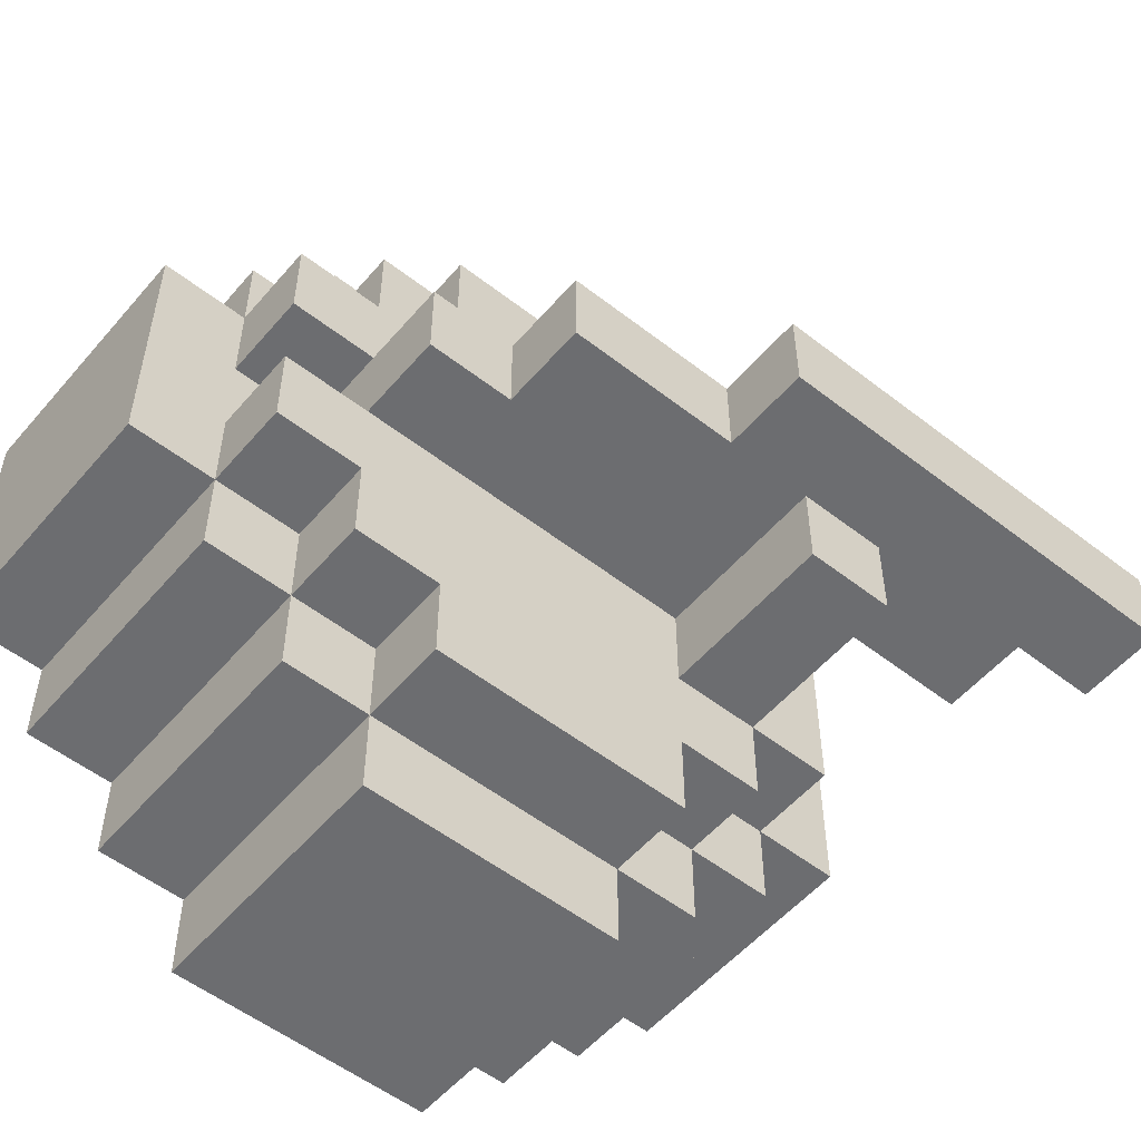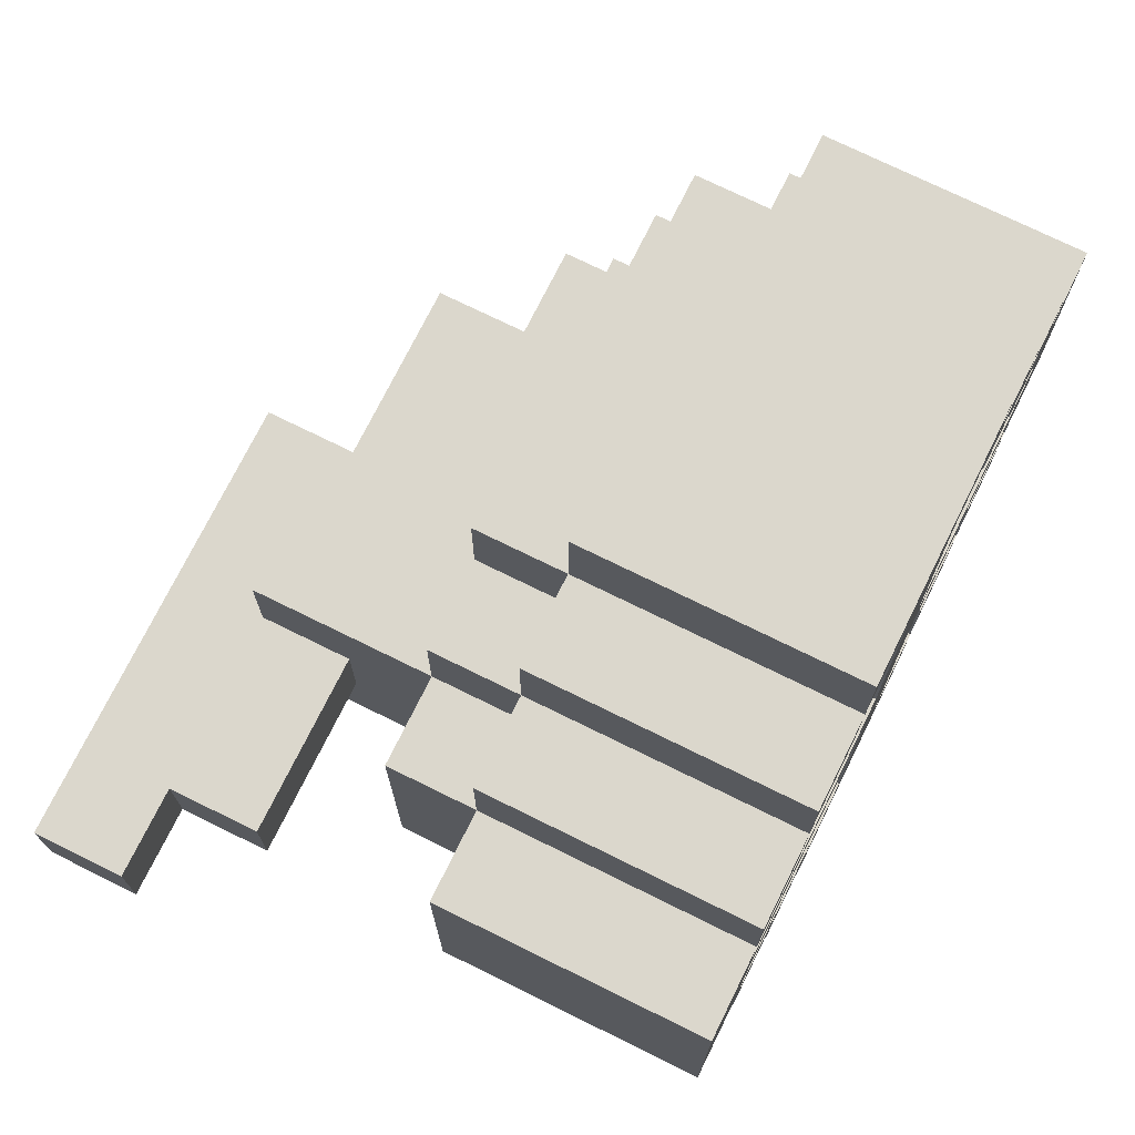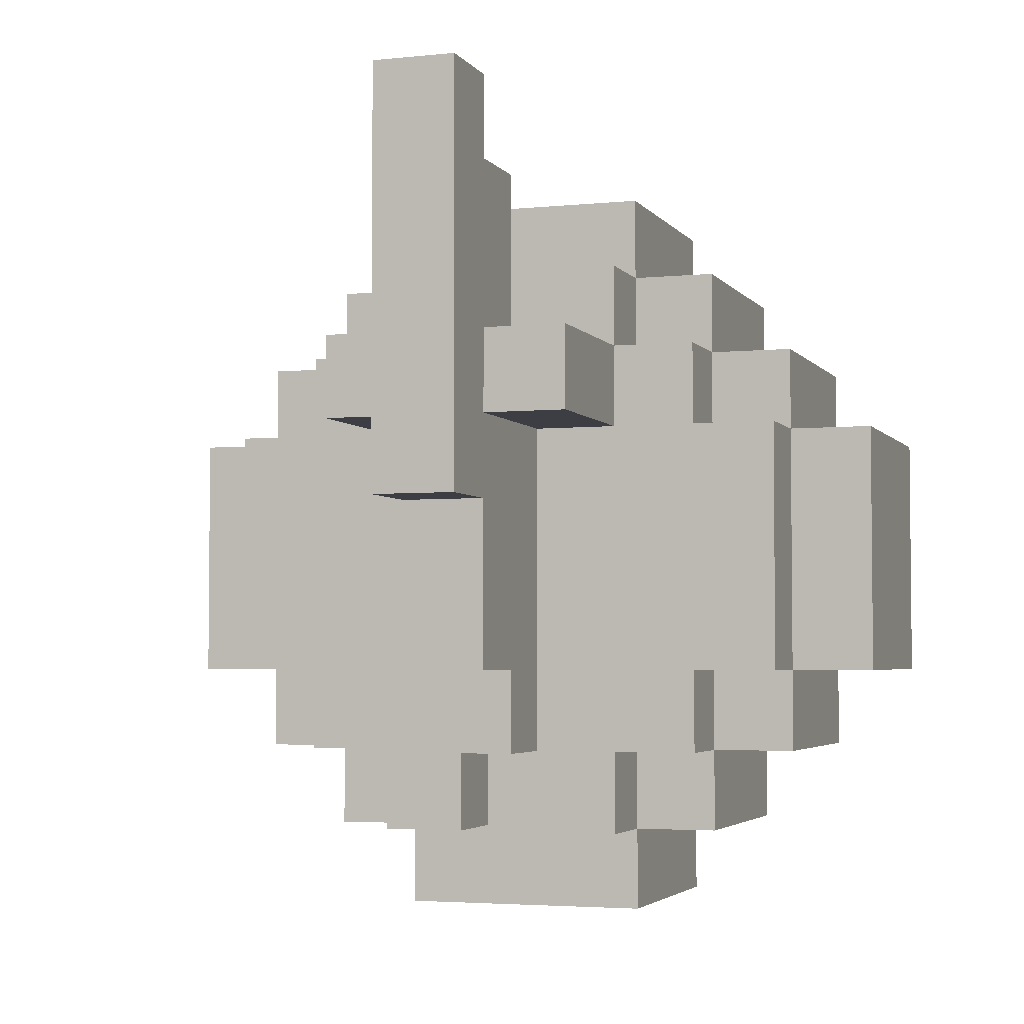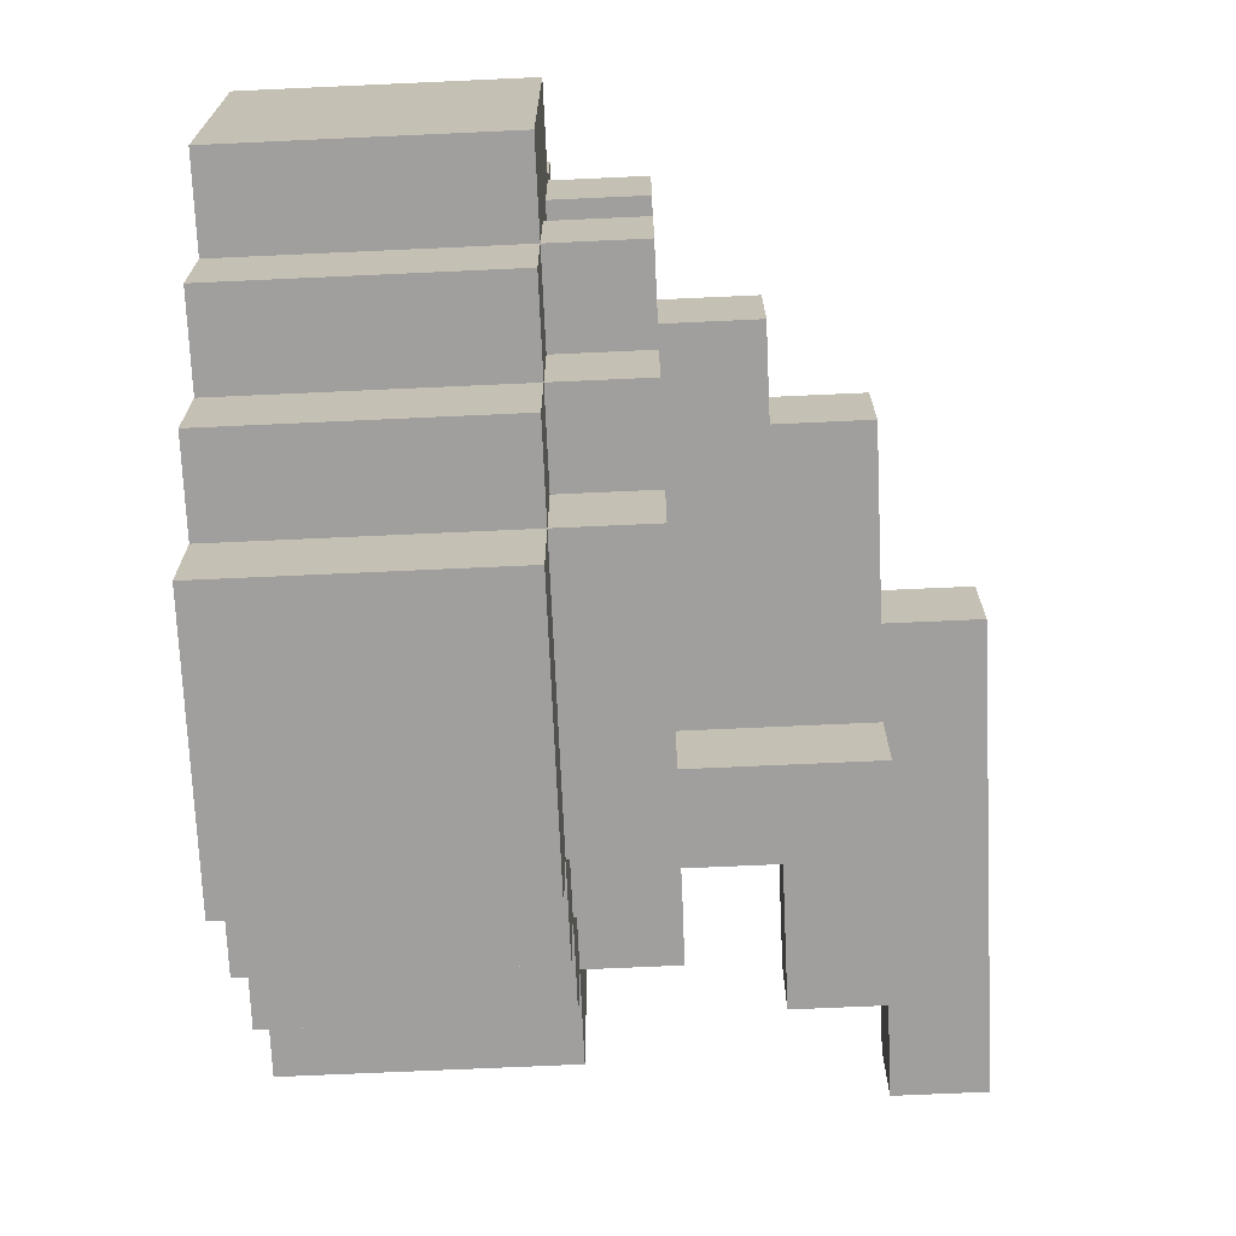
<metadata>
{"format":"obj","ext":"obj","renderer":"f3d","projection":"perspective","resolution":1024,"background":"white","views":[{"elev":-54.0,"azim":50.4,"up":"+Z"},{"elev":73.2,"azim":-153.7,"up":"+Z"},{"elev":-3.7,"azim":108.8,"up":"+Y"},{"elev":-71.3,"azim":2.6,"up":"+Z"}]}
</metadata>
<code>
g LD-2
v -3 16 2
v -3 16 -1
v -3 17 3
v -3 17 2
v -3 17 1
v -3 17 -0
v -3 17 -1
v -3 17 -2
v -3 18 4
v -3 18 3
v -3 18 2
v -3 18 -1
v -3 18 -2
v -3 18 -3
v -3 19 5
v -3 19 4
v -3 19 3
v -3 19 -2
v -3 19 -3
v -3 19 -4
v -3 20 4
v -3 20 1
v -3 20 -0
v -3 20 -3
v -3 21 4
v -3 21 1
v -3 21 -0
v -3 21 -3
v -3 22 5
v -3 22 4
v -3 22 3
v -3 22 -2
v -3 22 -3
v -3 22 -4
v -3 23 4
v -3 23 3
v -3 23 2
v -3 23 -1
v -3 23 -2
v -3 23 -3
v -3 24 3
v -3 24 2
v -3 24 1
v -3 24 -0
v -3 24 -1
v -3 24 -2
v -3 25 2
v -3 25 -1
v -1 17 2
v -1 17 -1
v -1 18 3
v -1 18 2
v -1 18 -1
v -1 18 -2
v -1 19 4
v -1 19 3
v -1 19 -2
v -1 19 -3
v -1 22 4
v -1 22 3
v -1 22 -2
v -1 22 -3
v -1 23 3
v -1 23 2
v -1 23 -1
v -1 23 -2
v -1 24 2
v -1 24 -1
v 2 23 1
v 2 23 -0
v 2 25 1
v 2 25 -0
v 3 25 1
v 3 25 -0
v 3 26 1
v 3 26 -0
v -2 17 1
v -2 17 -0
v -2 20 4
v -2 20 1
v -2 20 -0
v -2 20 -3
v -2 21 4
v -2 21 1
v -2 21 -0
v -2 21 -3
v -2 24 1
v -2 24 -0
v 0 16 2
v 0 16 -1
v 0 17 3
v 0 17 2
v 0 17 1
v 0 17 -0
v 0 17 -1
v 0 17 -2
v 0 18 4
v 0 18 3
v 0 18 2
v 0 18 1
v 0 18 -0
v 0 18 -1
v 0 18 -2
v 0 18 -3
v 0 19 5
v 0 19 4
v 0 19 3
v 0 19 -2
v 0 19 -3
v 0 19 -4
v 0 22 5
v 0 22 4
v 0 22 3
v 0 22 -2
v 0 22 -3
v 0 22 -4
v 0 23 4
v 0 23 3
v 0 23 2
v 0 23 -1
v 0 23 -2
v 0 23 -3
v 0 24 3
v 0 24 2
v 0 24 -1
v 0 24 -2
v 0 25 2
v 0 25 -1
v 1 17 2
v 1 17 1
v 1 17 -0
v 1 17 -1
v 1 18 3
v 1 18 2
v 1 18 1
v 1 18 -0
v 1 18 -1
v 1 18 -2
v 1 19 4
v 1 19 3
v 1 19 -2
v 1 19 -3
v 1 22 4
v 1 22 3
v 1 22 2
v 1 22 1
v 1 22 -0
v 1 22 -1
v 1 22 -2
v 1 22 -3
v 1 23 3
v 1 23 2
v 1 23 -1
v 1 23 -2
v 1 24 2
v 1 24 -1
v 2 18 1
v 2 18 -0
v 2 19 1
v 2 19 -0
v 3 19 1
v 3 19 -0
v 3 21 1
v 3 21 -0
v 3 22 2
v 3 22 1
v 3 22 -0
v 3 22 -1
v 3 23 2
v 3 23 1
v 3 23 -0
v 3 23 -1
v 4 21 1
v 4 21 -0
v 4 26 1
v 4 26 -0
v -3 19 5
v -3 22 5
v -1 19 5
v -1 22 5
v 0 19 5
v 0 22 5
v -3 18 4
v -3 19 4
v -3 22 4
v -3 23 4
v -1 18 4
v -1 19 4
v -1 22 4
v -1 23 4
v 0 18 4
v 0 19 4
v 0 22 4
v 0 23 4
v 1 19 4
v 1 22 4
v -3 17 3
v -3 18 3
v -3 23 3
v -3 24 3
v -1 17 3
v -1 18 3
v -1 23 3
v -1 24 3
v 0 17 3
v 0 18 3
v 0 19 3
v 0 22 3
v 0 23 3
v 0 24 3
v 1 18 3
v 1 19 3
v 1 22 3
v 1 23 3
v -3 16 2
v -3 17 2
v -3 24 2
v -3 25 2
v -1 16 2
v -1 17 2
v -1 24 2
v -1 25 2
v 0 16 2
v 0 17 2
v 0 18 2
v 0 23 2
v 0 24 2
v 0 25 2
v 1 17 2
v 1 18 2
v 1 22 2
v 1 23 2
v 1 24 2
v 3 22 2
v 3 23 2
v -3 17 1
v -3 20 1
v -3 21 1
v -3 24 1
v -2 17 1
v -2 20 1
v -2 21 1
v -2 24 1
v 1 18 1
v 1 22 1
v 2 18 1
v 2 19 1
v 2 23 1
v 2 25 1
v 3 19 1
v 3 21 1
v 3 22 1
v 3 23 1
v 3 25 1
v 3 26 1
v 4 21 1
v 4 26 1
v 0 17 -0
v 0 18 -0
v 1 17 -0
v 1 18 -0
v -3 17 -1
v -3 18 -1
v -3 23 -1
v -3 24 -1
v -1 17 -1
v -1 18 -1
v -1 23 -1
v -1 24 -1
v -3 18 -2
v -3 19 -2
v -3 22 -2
v -3 23 -2
v -1 18 -2
v -1 19 -2
v -1 22 -2
v -1 23 -2
v -3 19 -3
v -3 20 -3
v -3 21 -3
v -3 22 -3
v -2 20 -3
v -2 21 -3
v -1 19 -3
v -1 22 -3
v -3 19 4
v -3 20 4
v -3 21 4
v -3 22 4
v -2 20 4
v -2 21 4
v -1 19 4
v -1 22 4
v -3 18 3
v -3 19 3
v -3 22 3
v -3 23 3
v -1 18 3
v -1 19 3
v -1 22 3
v -1 23 3
v -3 17 2
v -3 18 2
v -3 23 2
v -3 24 2
v -1 17 2
v -1 18 2
v -1 23 2
v -1 24 2
v 0 17 1
v 0 18 1
v 1 17 1
v 1 18 1
v -3 17 -0
v -3 20 -0
v -3 21 -0
v -3 24 -0
v -2 17 -0
v -2 20 -0
v -2 21 -0
v -2 24 -0
v 1 18 -0
v 1 22 -0
v 2 18 -0
v 2 19 -0
v 2 23 -0
v 2 25 -0
v 3 19 -0
v 3 21 -0
v 3 22 -0
v 3 23 -0
v 3 25 -0
v 3 26 -0
v 4 21 -0
v 4 26 -0
v -3 16 -1
v -3 17 -1
v -3 24 -1
v -3 25 -1
v -1 16 -1
v -1 17 -1
v -1 24 -1
v -1 25 -1
v 0 16 -1
v 0 17 -1
v 0 18 -1
v 0 23 -1
v 0 24 -1
v 0 25 -1
v 1 17 -1
v 1 18 -1
v 1 22 -1
v 1 23 -1
v 1 24 -1
v 3 22 -1
v 3 23 -1
v -3 17 -2
v -3 18 -2
v -3 23 -2
v -3 24 -2
v -1 17 -2
v -1 18 -2
v -1 23 -2
v -1 24 -2
v 0 17 -2
v 0 18 -2
v 0 19 -2
v 0 22 -2
v 0 23 -2
v 0 24 -2
v 1 18 -2
v 1 19 -2
v 1 22 -2
v 1 23 -2
v -3 18 -3
v -3 19 -3
v -3 22 -3
v -3 23 -3
v -1 18 -3
v -1 19 -3
v -1 22 -3
v -1 23 -3
v 0 18 -3
v 0 19 -3
v 0 22 -3
v 0 23 -3
v 1 19 -3
v 1 22 -3
v -3 19 -4
v -3 22 -4
v -1 19 -4
v -1 22 -4
v 0 19 -4
v 0 22 -4
v -3 16 2
v -1 16 2
v 0 16 2
v -3 16 -1
v -1 16 -1
v 0 16 -1
v -3 17 3
v -1 17 3
v 0 17 3
v -3 17 2
v -1 17 2
v 0 17 2
v 1 17 2
v 0 17 1
v 1 17 1
v 0 17 -0
v 1 17 -0
v -3 17 -1
v -1 17 -1
v 0 17 -1
v 1 17 -1
v -3 17 -2
v -1 17 -2
v 0 17 -2
v -3 18 4
v -1 18 4
v 0 18 4
v -3 18 3
v -1 18 3
v 0 18 3
v 1 18 3
v 0 18 2
v 1 18 2
v 0 18 1
v 1 18 1
v 2 18 1
v 0 18 -0
v 1 18 -0
v 2 18 -0
v 0 18 -1
v 1 18 -1
v -3 18 -2
v -1 18 -2
v 0 18 -2
v 1 18 -2
v -3 18 -3
v -1 18 -3
v 0 18 -3
v -3 19 5
v -1 19 5
v 0 19 5
v -3 19 4
v -1 19 4
v 0 19 4
v 1 19 4
v 0 19 3
v 1 19 3
v 2 19 1
v 3 19 1
v 2 19 -0
v 3 19 -0
v 0 19 -2
v 1 19 -2
v -3 19 -3
v -1 19 -3
v 0 19 -3
v 1 19 -3
v -3 19 -4
v -1 19 -4
v 0 19 -4
v -3 20 4
v -2 20 4
v -3 20 1
v -2 20 1
v -3 20 -0
v -2 20 -0
v -3 20 -3
v -2 20 -3
v 3 21 1
v 4 21 1
v 3 21 -0
v 4 21 -0
v -3 22 4
v -1 22 4
v -3 22 3
v -1 22 3
v 1 22 2
v 3 22 2
v 1 22 1
v 3 22 1
v 1 22 -0
v 3 22 -0
v 1 22 -1
v 3 22 -1
v -3 22 -2
v -1 22 -2
v -3 22 -3
v -1 22 -3
v -3 23 3
v -1 23 3
v -3 23 2
v -1 23 2
v -3 23 -1
v -1 23 -1
v -3 23 -2
v -1 23 -2
v -3 24 2
v -1 24 2
v -3 24 1
v -2 24 1
v -3 24 -0
v -2 24 -0
v -3 24 -1
v -1 24 -1
v -3 17 2
v -1 17 2
v -3 17 1
v -2 17 1
v -3 17 -0
v -2 17 -0
v -3 17 -1
v -1 17 -1
v -3 18 3
v -1 18 3
v -3 18 2
v -1 18 2
v -3 18 -1
v -1 18 -1
v -3 18 -2
v -1 18 -2
v -3 19 4
v -1 19 4
v -3 19 3
v -1 19 3
v -3 19 -2
v -1 19 -2
v -3 19 -3
v -1 19 -3
v -3 21 4
v -2 21 4
v -3 21 1
v -2 21 1
v -3 21 -0
v -2 21 -0
v -3 21 -3
v -2 21 -3
v -3 22 5
v -1 22 5
v 0 22 5
v -3 22 4
v -1 22 4
v 0 22 4
v 1 22 4
v 0 22 3
v 1 22 3
v 0 22 -2
v 1 22 -2
v -3 22 -3
v -1 22 -3
v 0 22 -3
v 1 22 -3
v -3 22 -4
v -1 22 -4
v 0 22 -4
v -3 23 4
v -1 23 4
v 0 23 4
v -3 23 3
v -1 23 3
v 0 23 3
v 1 23 3
v 0 23 2
v 1 23 2
v 3 23 2
v 2 23 1
v 3 23 1
v 2 23 -0
v 3 23 -0
v 0 23 -1
v 1 23 -1
v 3 23 -1
v -3 23 -2
v -1 23 -2
v 0 23 -2
v 1 23 -2
v -3 23 -3
v -1 23 -3
v 0 23 -3
v -3 24 3
v -1 24 3
v 0 24 3
v -3 24 2
v -1 24 2
v 0 24 2
v 1 24 2
v -3 24 -1
v -1 24 -1
v 0 24 -1
v 1 24 -1
v -3 24 -2
v -1 24 -2
v 0 24 -2
v -3 25 2
v -1 25 2
v 0 25 2
v 2 25 1
v 3 25 1
v 2 25 -0
v 3 25 -0
v -3 25 -1
v -1 25 -1
v 0 25 -1
v 3 26 1
v 4 26 1
v 3 26 -0
v 4 26 -0
f 4 2 1
f 5 2 4
f 6 2 5
f 7 2 6
f 10 4 3
f 11 4 10
f 12 8 7
f 13 8 12
f 16 10 9
f 17 10 16
f 18 14 13
f 19 14 18
f 21 16 15
f 22 6 5
f 23 6 22
f 24 20 19
f 25 21 15
f 25 24 23
f 25 23 22
f 25 22 21
f 26 24 25
f 27 24 26
f 28 20 24
f 28 24 27
f 29 25 15
f 30 25 29
f 33 20 28
f 34 20 33
f 35 31 30
f 36 31 35
f 39 33 32
f 40 33 39
f 41 37 36
f 42 37 41
f 43 27 26
f 44 27 43
f 45 39 38
f 46 39 45
f 47 44 43
f 47 45 44
f 47 43 42
f 48 45 47
f 52 50 49
f 53 50 52
f 56 52 51
f 56 54 53
f 56 53 52
f 57 54 56
f 59 56 55
f 59 58 57
f 59 57 56
f 60 58 59
f 61 58 60
f 62 58 61
f 63 61 60
f 64 61 63
f 65 61 64
f 66 61 65
f 67 65 64
f 68 65 67
f 71 70 69
f 72 70 71
f 75 74 73
f 76 74 75
f 77 78 80
f 80 78 81
f 79 80 83
f 81 82 83
f 80 81 83
f 83 82 84
f 84 82 85
f 85 82 86
f 84 85 87
f 87 85 88
f 89 90 92
f 92 90 93
f 93 90 94
f 94 90 95
f 91 92 98
f 98 92 99
f 93 94 100
f 100 94 101
f 95 96 102
f 102 96 103
f 97 98 106
f 106 98 107
f 103 104 108
f 108 104 109
f 105 106 111
f 111 106 112
f 109 110 115
f 115 110 116
f 112 113 117
f 117 113 118
f 114 115 121
f 121 115 122
f 118 119 123
f 123 119 124
f 120 121 125
f 125 121 126
f 124 125 127
f 127 125 128
f 129 130 134
f 134 130 135
f 131 132 136
f 136 132 137
f 134 135 140
f 133 134 140
f 137 138 141
f 136 137 141
f 139 140 143
f 140 135 144
f 143 140 144
f 144 135 145
f 145 135 146
f 141 142 147
f 136 141 147
f 147 142 148
f 148 142 149
f 149 142 150
f 144 145 151
f 151 145 152
f 148 149 153
f 153 149 154
f 152 153 155
f 155 153 156
f 157 158 159
f 159 158 160
f 161 162 163
f 163 162 164
f 165 166 169
f 169 166 170
f 167 168 171
f 171 168 172
f 173 174 175
f 175 174 176
f 179 178 177
f 180 178 179
f 181 180 179
f 182 180 181
f 187 184 183
f 188 184 187
f 189 186 185
f 190 186 189
f 191 188 187
f 192 188 191
f 193 190 189
f 194 190 193
f 195 193 192
f 196 193 195
f 201 198 197
f 202 198 201
f 203 200 199
f 204 200 203
f 205 202 201
f 206 202 205
f 209 204 203
f 210 204 209
f 211 207 206
f 212 207 211
f 213 209 208
f 214 209 213
f 219 216 215
f 220 216 219
f 221 218 217
f 222 218 221
f 223 220 219
f 224 220 223
f 227 222 221
f 228 222 227
f 229 225 224
f 230 225 229
f 232 227 226
f 233 227 232
f 234 232 231
f 235 232 234
f 240 237 236
f 241 237 240
f 242 239 238
f 243 239 242
f 246 245 244
f 247 245 246
f 250 245 247
f 251 245 250
f 252 245 251
f 253 249 248
f 254 249 253
f 256 252 251
f 256 255 254
f 256 254 253
f 256 253 252
f 257 255 256
f 260 259 258
f 261 259 260
f 266 263 262
f 267 263 266
f 268 265 264
f 269 265 268
f 274 271 270
f 275 271 274
f 276 273 272
f 277 273 276
f 282 279 278
f 283 281 280
f 284 282 278
f 284 283 282
f 285 281 283
f 285 283 284
f 286 287 290
f 288 289 291
f 286 290 292
f 290 291 292
f 291 289 293
f 292 291 293
f 294 295 298
f 298 295 299
f 296 297 300
f 300 297 301
f 302 303 306
f 306 303 307
f 304 305 308
f 308 305 309
f 310 311 312
f 312 311 313
f 314 315 318
f 318 315 319
f 316 317 320
f 320 317 321
f 322 323 324
f 324 323 325
f 325 323 328
f 328 323 329
f 329 323 330
f 326 327 331
f 331 327 332
f 329 330 334
f 332 333 334
f 331 332 334
f 330 331 334
f 334 333 335
f 336 337 340
f 340 337 341
f 338 339 342
f 342 339 343
f 340 341 344
f 344 341 345
f 342 343 348
f 348 343 349
f 345 346 350
f 350 346 351
f 347 348 353
f 353 348 354
f 352 353 355
f 355 353 356
f 357 358 361
f 361 358 362
f 359 360 363
f 363 360 364
f 361 362 365
f 365 362 366
f 363 364 369
f 369 364 370
f 366 367 371
f 371 367 372
f 368 369 373
f 373 369 374
f 375 376 379
f 379 376 380
f 377 378 381
f 381 378 382
f 379 380 383
f 383 380 384
f 381 382 385
f 385 382 386
f 384 385 387
f 387 385 388
f 389 390 391
f 391 390 392
f 391 392 393
f 393 392 394
f 398 396 395
f 399 397 396
f 399 396 398
f 400 397 399
f 404 402 401
f 405 403 402
f 405 402 404
f 406 403 405
f 408 407 406
f 409 407 408
f 414 411 410
f 415 411 414
f 416 413 412
f 417 414 413
f 417 413 416
f 418 414 417
f 422 420 419
f 423 421 420
f 423 420 422
f 424 421 423
f 426 425 424
f 427 425 426
f 431 429 428
f 431 430 429
f 432 430 431
f 433 430 432
f 438 435 434
f 439 435 438
f 440 437 436
f 441 438 437
f 441 437 440
f 442 438 441
f 446 444 443
f 447 445 444
f 447 444 446
f 448 445 447
f 450 449 448
f 451 449 450
f 454 453 452
f 455 453 454
f 460 457 456
f 461 457 460
f 462 459 458
f 463 460 459
f 463 459 462
f 464 460 463
f 467 466 465
f 468 466 467
f 471 470 469
f 472 470 471
f 475 474 473
f 476 474 475
f 479 478 477
f 480 478 479
f 483 482 481
f 484 482 483
f 487 486 485
f 488 486 487
f 491 490 489
f 492 490 491
f 495 494 493
f 496 494 495
f 499 498 497
f 500 498 499
f 503 502 501
f 504 502 503
f 506 502 504
f 507 506 505
f 508 502 506
f 508 506 507
f 509 510 511
f 511 510 512
f 512 510 514
f 513 514 515
f 514 510 516
f 515 514 516
f 517 518 519
f 519 518 520
f 521 522 523
f 523 522 524
f 525 526 527
f 527 526 528
f 529 530 531
f 531 530 532
f 533 534 535
f 535 534 536
f 537 538 539
f 539 538 540
f 541 542 544
f 542 543 545
f 544 542 545
f 545 543 546
f 546 547 548
f 548 547 549
f 550 551 554
f 554 551 555
f 552 553 556
f 553 554 557
f 556 553 557
f 557 554 558
f 559 560 562
f 560 561 563
f 562 560 563
f 563 561 564
f 564 565 566
f 566 565 567
f 567 568 569
f 569 568 570
f 567 569 571
f 567 571 574
f 571 572 574
f 574 572 575
f 573 574 578
f 578 574 579
f 576 577 580
f 577 578 581
f 580 577 581
f 581 578 582
f 583 584 586
f 584 585 587
f 586 584 587
f 587 585 588
f 588 589 592
f 592 589 593
f 590 591 594
f 591 592 595
f 594 591 595
f 595 592 596
f 600 601 602
f 602 601 603
f 597 598 604
f 598 599 605
f 604 598 605
f 605 599 606
f 607 608 609
f 609 608 610

</code>
